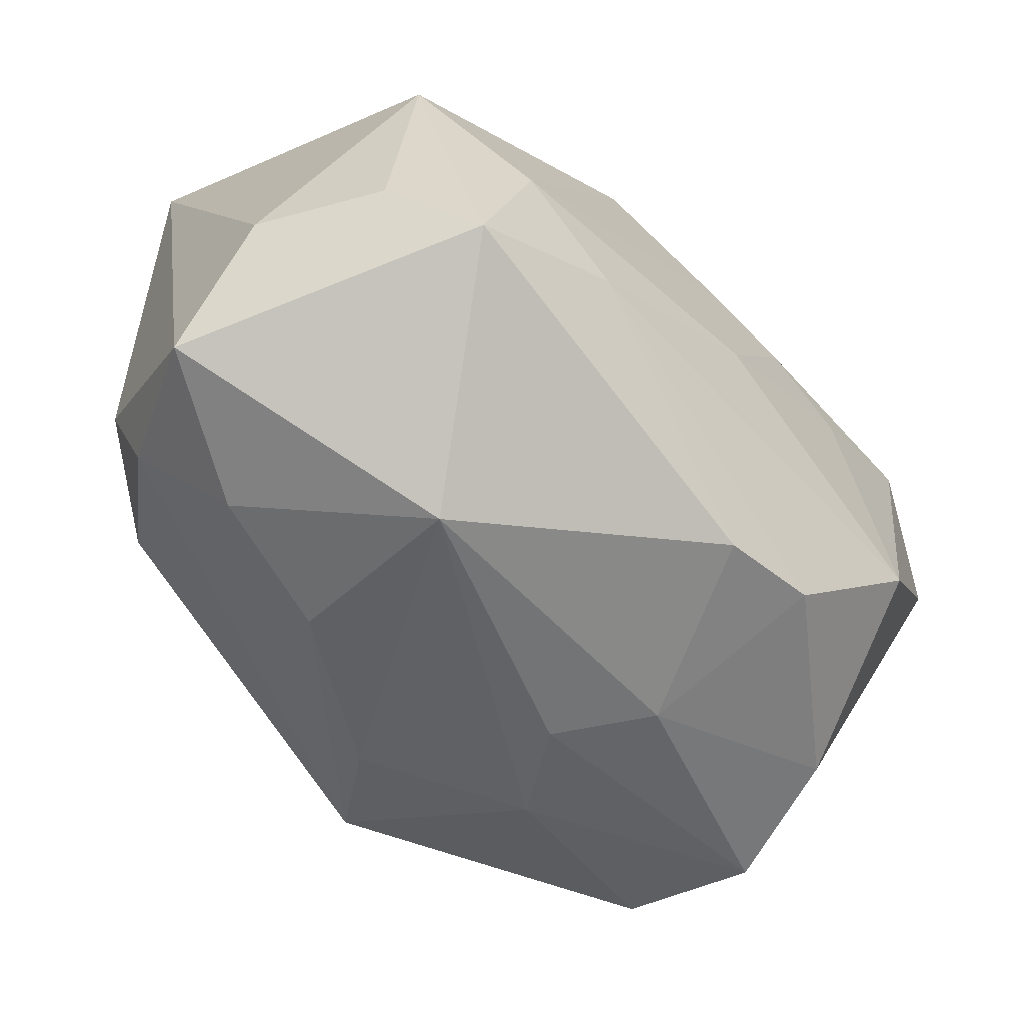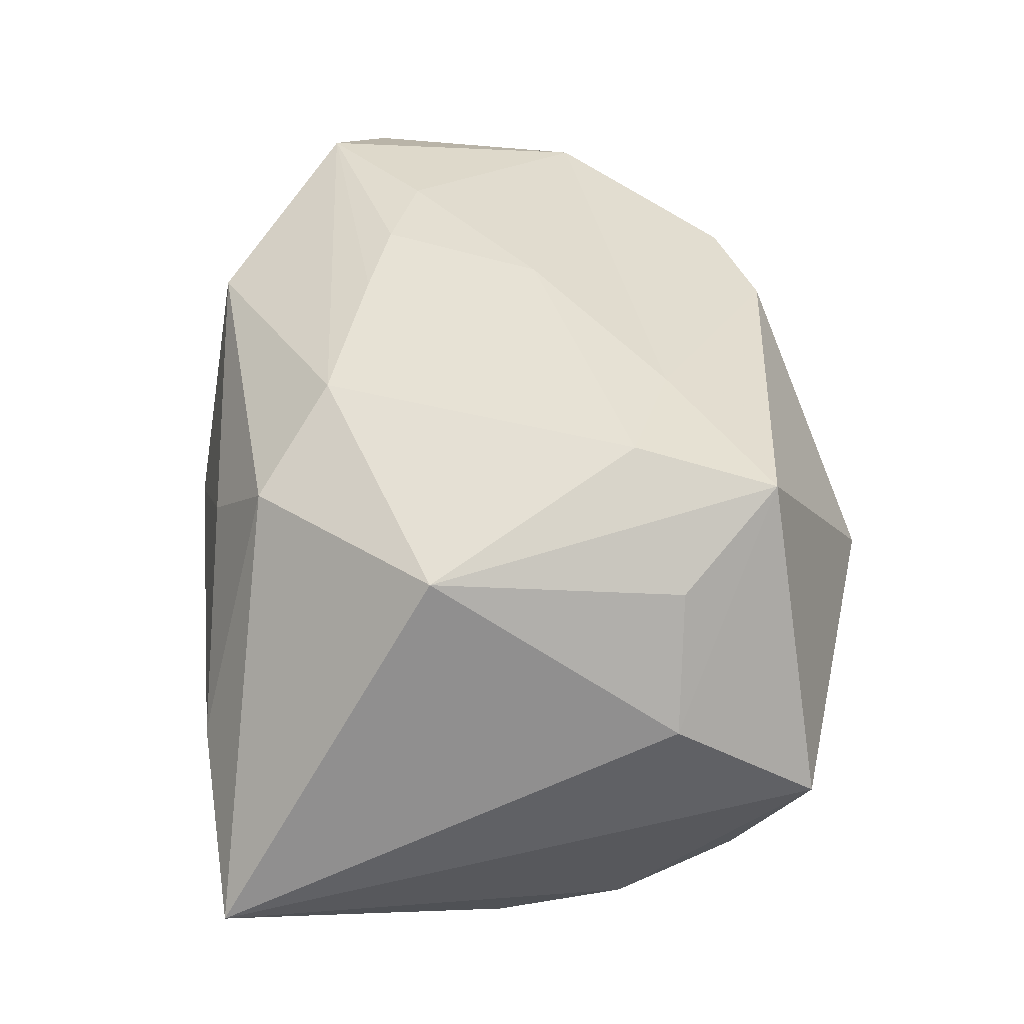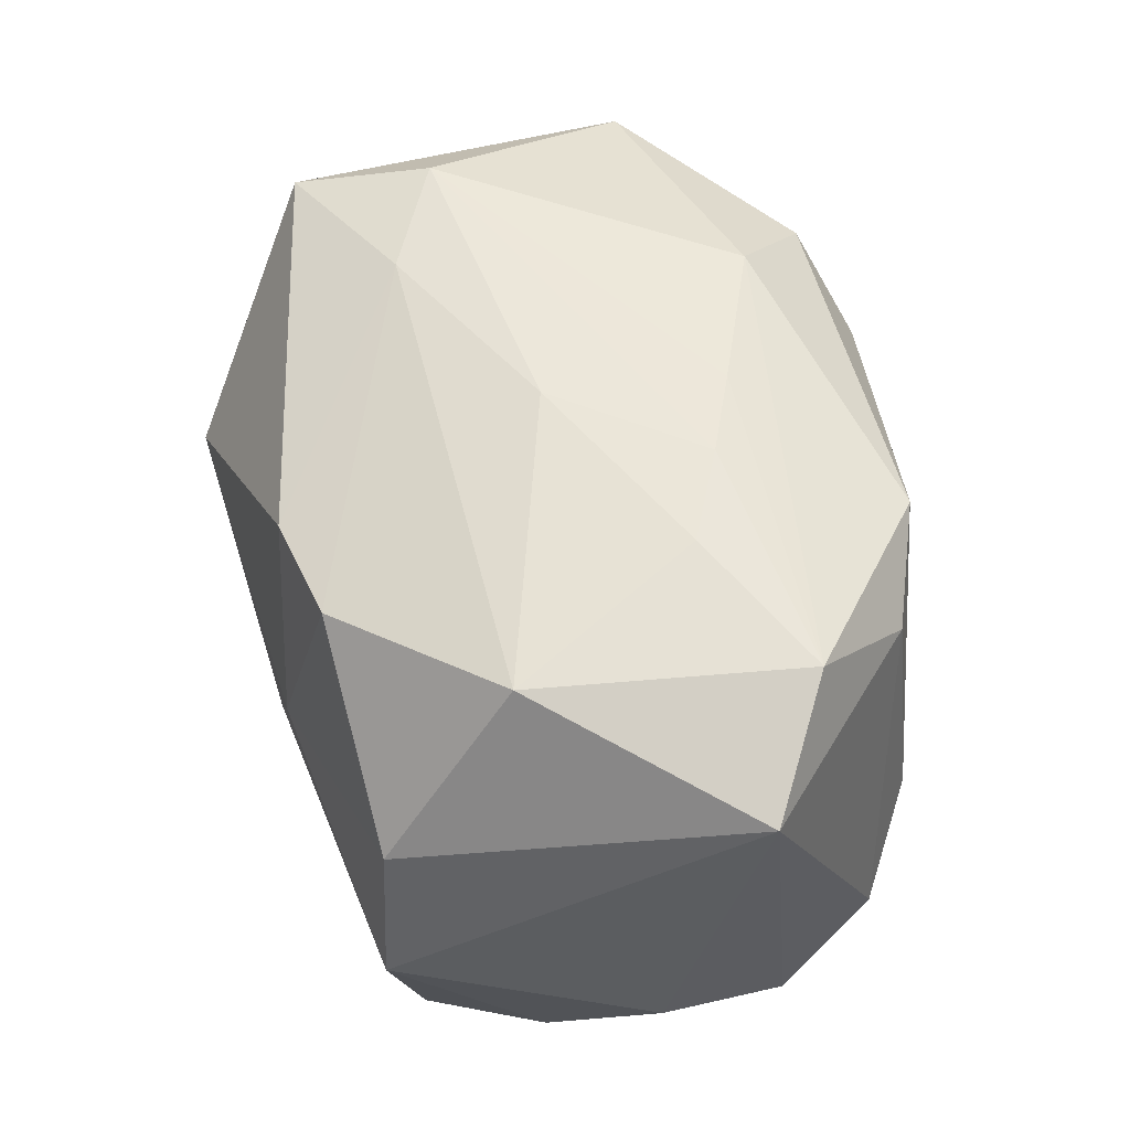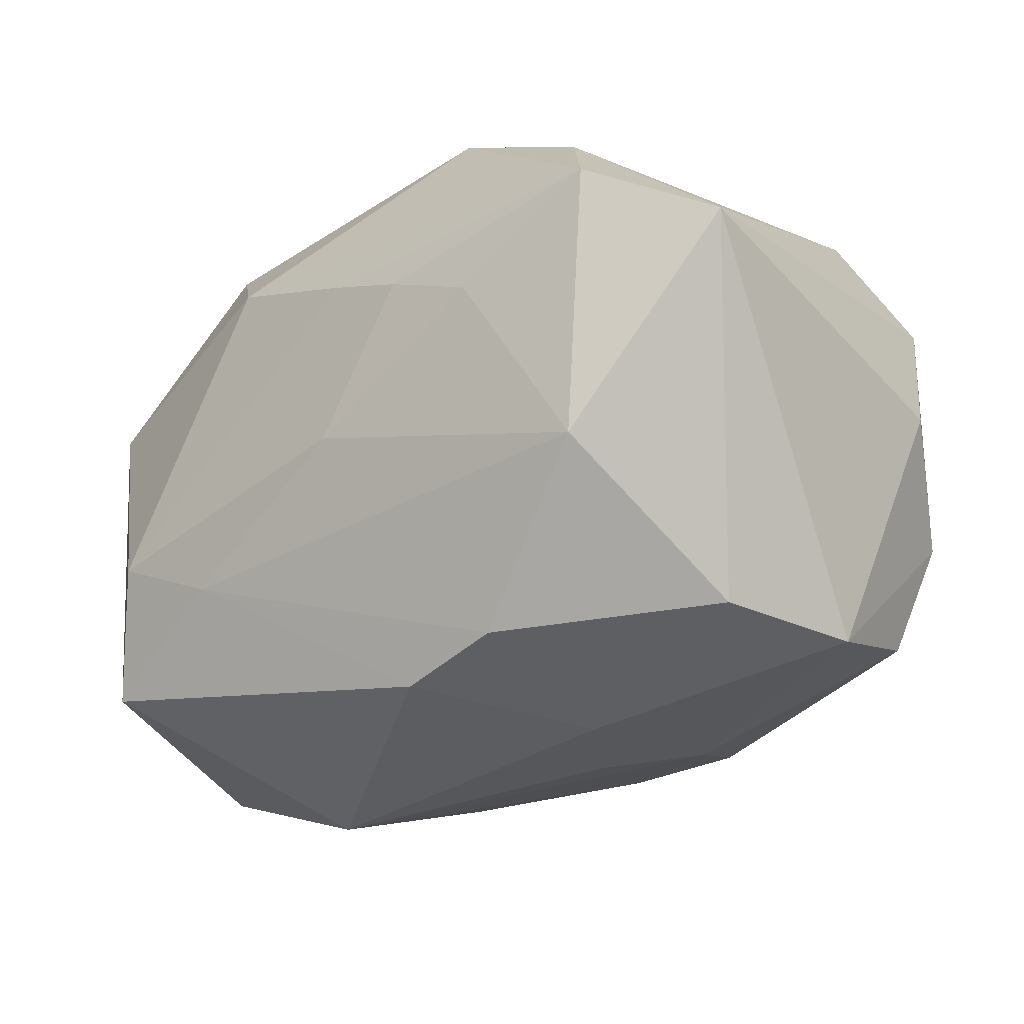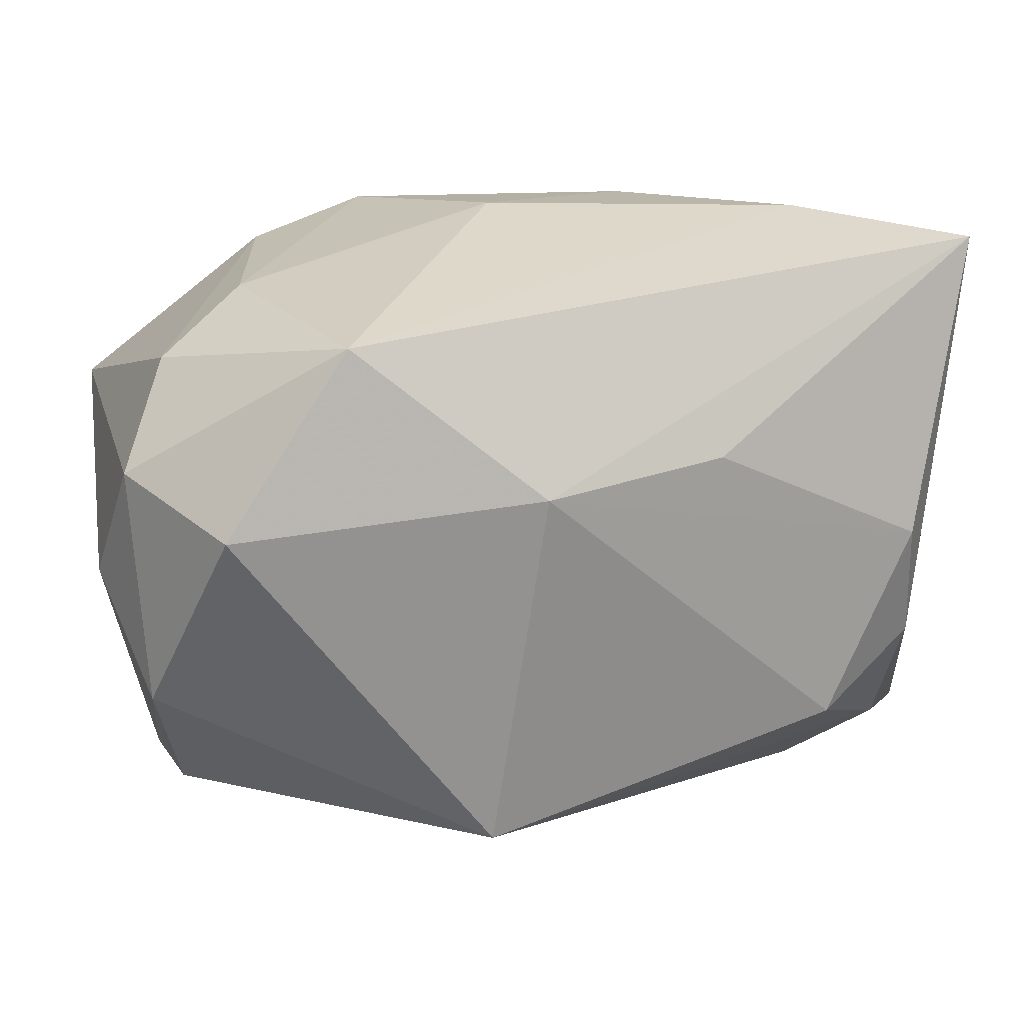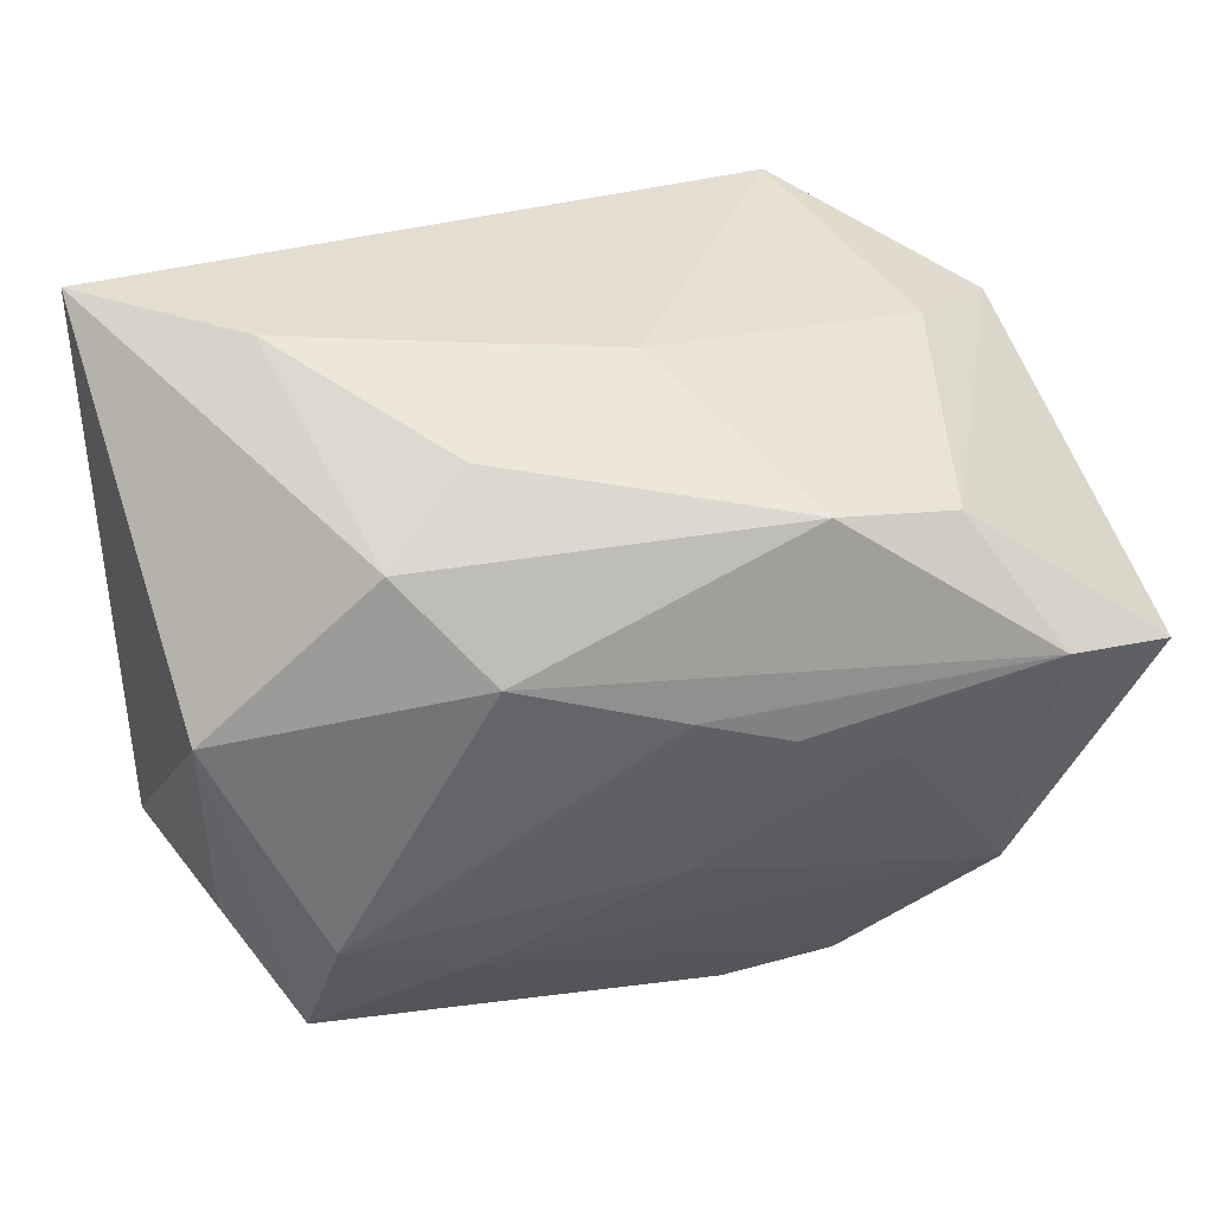
<metadata>
{"format":"obj","ext":"obj","renderer":"f3d","projection":"perspective","resolution":1024,"background":"white","views":[{"elev":-62.4,"azim":-48.1,"up":"+Y"},{"elev":37.0,"azim":-96.2,"up":"+Z"},{"elev":57.0,"azim":80.4,"up":"+Z"},{"elev":-23.0,"azim":39.3,"up":"+Y"},{"elev":23.9,"azim":170.2,"up":"+Y"},{"elev":44.2,"azim":-11.4,"up":"+Y"}]}
</metadata>
<code>
v 0.02103 0.01942 -0.001671
v 0.001132 -0.002725 0.02194
v 0.03024 0.009692 -0.01279
v -0.02753 -0.009676 0.01314
v 0.001736 0.009545 -0.02227
v -0.02587 -0.01464 -0.01233
v -0.01049 -0.02143 -0.009541
v 0.01192 -0.02106 -0.008988
v -0.02044 0.02358 -0.002302
v -0.02752 0.007489 0.01548
v -0.009612 0.01326 0.01985
v 0.007568 0.007575 0.02194
v 0.02373 0.007232 -0.02065
v -0.02059 -0.007078 0.0206
v -0.03162 0.02294 -0.0102
v -0.03162 -0.008928 0.00435
v -0.02712 -0.00607 -0.0153
v -0.01238 -0.01056 0.02046
v -0.02637 0.002786 -0.01715
v 0.02708 0.01616 -0.007275
v 0.03263 0.006685 0.01717
v 0.02213 -0.007853 0.02041
v -0.01531 0.01857 0.01471
v -0.02291 -0.01655 0.0183
v 0.02921 -0.01794 -0.001794
v -0.009601 0.02185 0.009671
v -0.01111 0.01077 -0.01956
v 0.02753 -0.01553 -0.01169
v 0.01476 0.01988 -0.0181
v -0.02057 -0.02048 -0.007644
v 0.03261 0.0004109 -0.008382
v 0.02415 0.011 0.02133
v 0.0294 -0.007258 -0.01469
v 0.005058 -0.02081 0.0165
v 0.001858 0.02334 0.003109
v 0.01258 -0.01877 0.01713
v 0.01153 -0.02213 0.003956
v 0.01419 0.005018 0.02194
v 0.001415 0.009671 0.02133
v 0.02592 -0.01707 0.007905
v 0.01876 0.01795 0.01508
v 0.01028 0.02038 0.01682
v -0.03101 -0.01886 -0.002528
v -0.01986 -0.01022 -0.01951
v 0.001029 -0.01973 -0.01575
v 0.005675 -0.01707 -0.02192
v 0.007322 -0.02268 -0.002614
v -0.0119 -0.02559 0.004457
f 21 20 41
f 5 15 29
f 5 44 19
f 1 41 20
f 1 29 35
f 20 29 1
f 35 42 1
f 1 42 41
f 26 42 35
f 34 24 48
f 27 15 5
f 5 19 27
f 27 19 15
f 32 22 21
f 21 41 32
f 41 42 32
f 36 22 18
f 18 34 36
f 24 34 18
f 22 2 18
f 25 31 21
f 9 26 35
f 35 29 9
f 9 29 15
f 48 24 43
f 12 32 39
f 3 29 20
f 3 20 21
f 21 31 3
f 21 22 40
f 40 25 21
f 40 22 36
f 5 29 13
f 29 3 13
f 46 44 5
f 5 13 46
f 10 4 24
f 17 19 44
f 15 19 17
f 17 43 15
f 30 7 48
f 48 43 30
f 30 46 7
f 32 12 38
f 38 12 2
f 22 32 38
f 38 2 22
f 25 40 37
f 36 34 37
f 37 40 36
f 37 34 48
f 28 46 33
f 33 46 13
f 33 13 3
f 33 25 28
f 31 25 33
f 33 3 31
f 48 7 45
f 7 46 45
f 42 26 23
f 15 10 23
f 23 9 15
f 26 9 23
f 4 10 16
f 16 43 24
f 24 4 16
f 15 43 16
f 16 10 15
f 14 18 2
f 24 18 14
f 14 10 24
f 14 12 39
f 2 12 14
f 6 17 44
f 43 17 6
f 6 30 43
f 44 46 6
f 46 30 6
f 48 45 8
f 28 25 8
f 8 46 28
f 8 45 46
f 42 23 11
f 39 32 11
f 11 32 42
f 11 23 10
f 11 14 39
f 10 14 11
f 47 37 48
f 48 8 47
f 25 37 47
f 47 8 25

</code>
